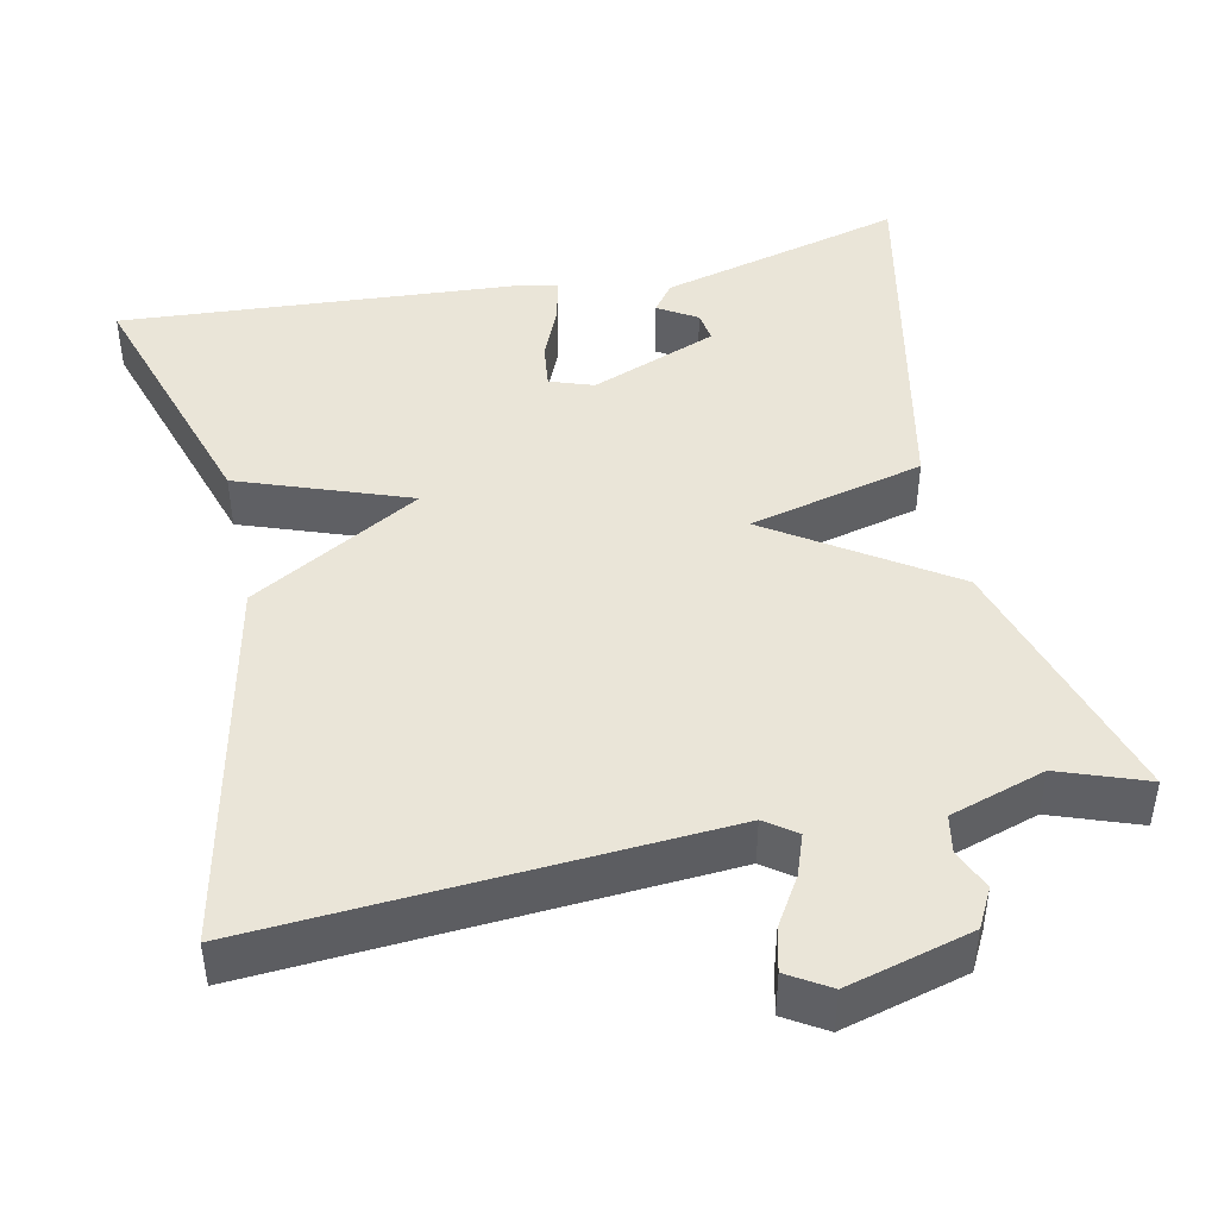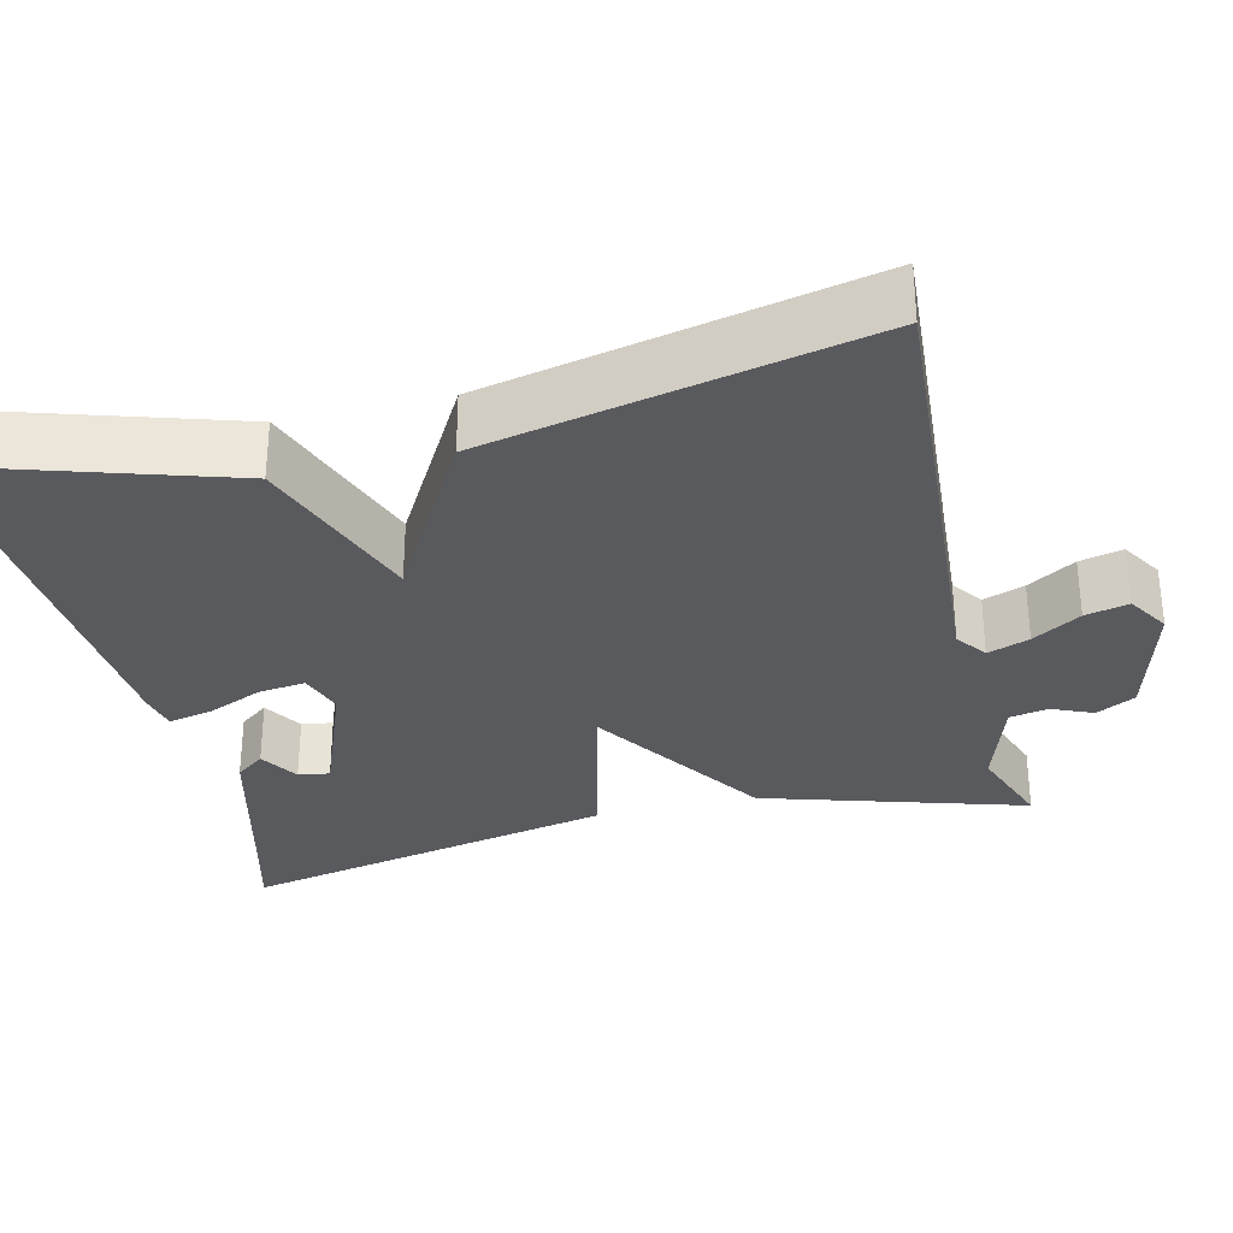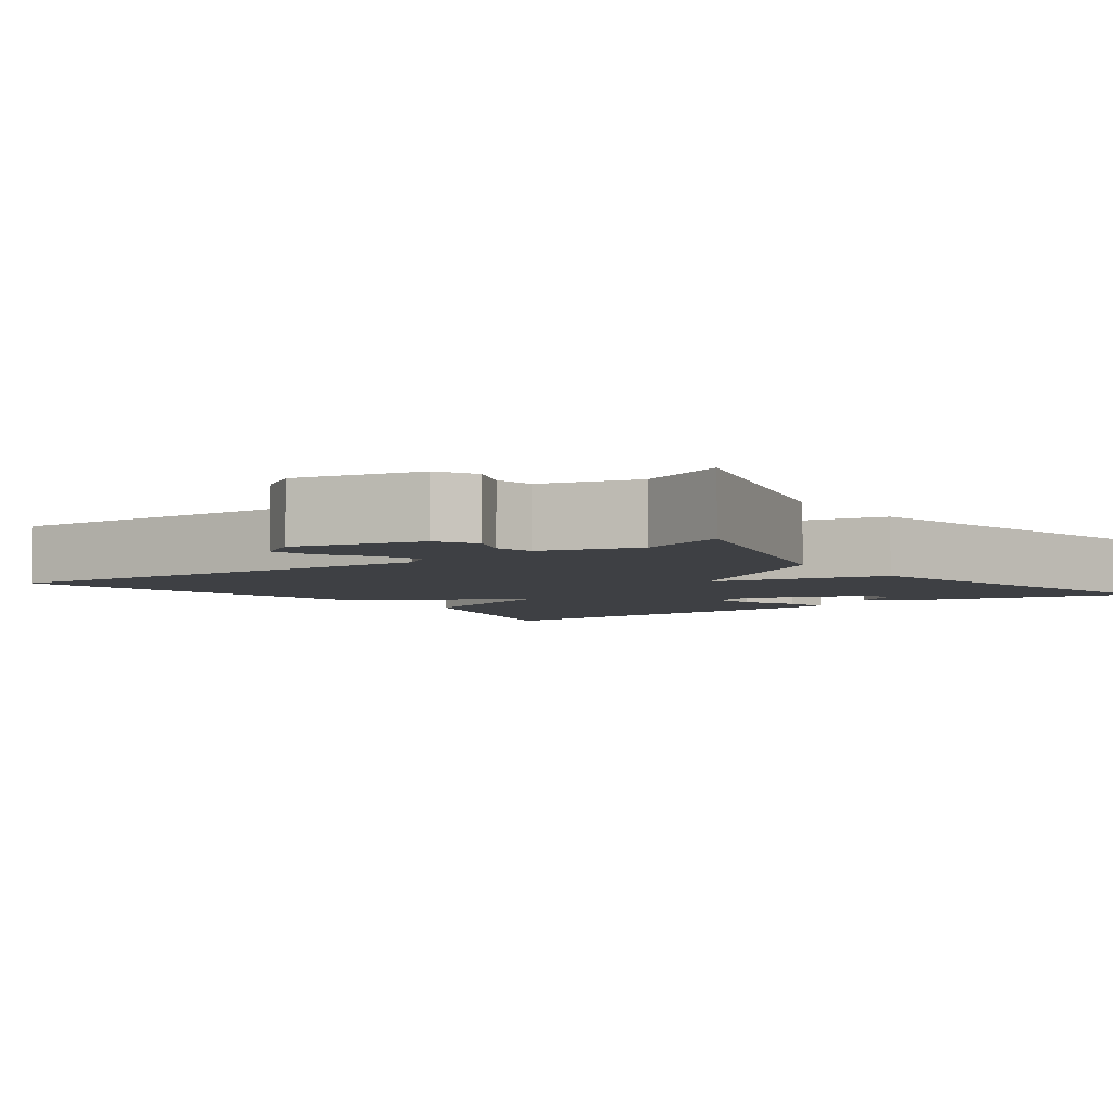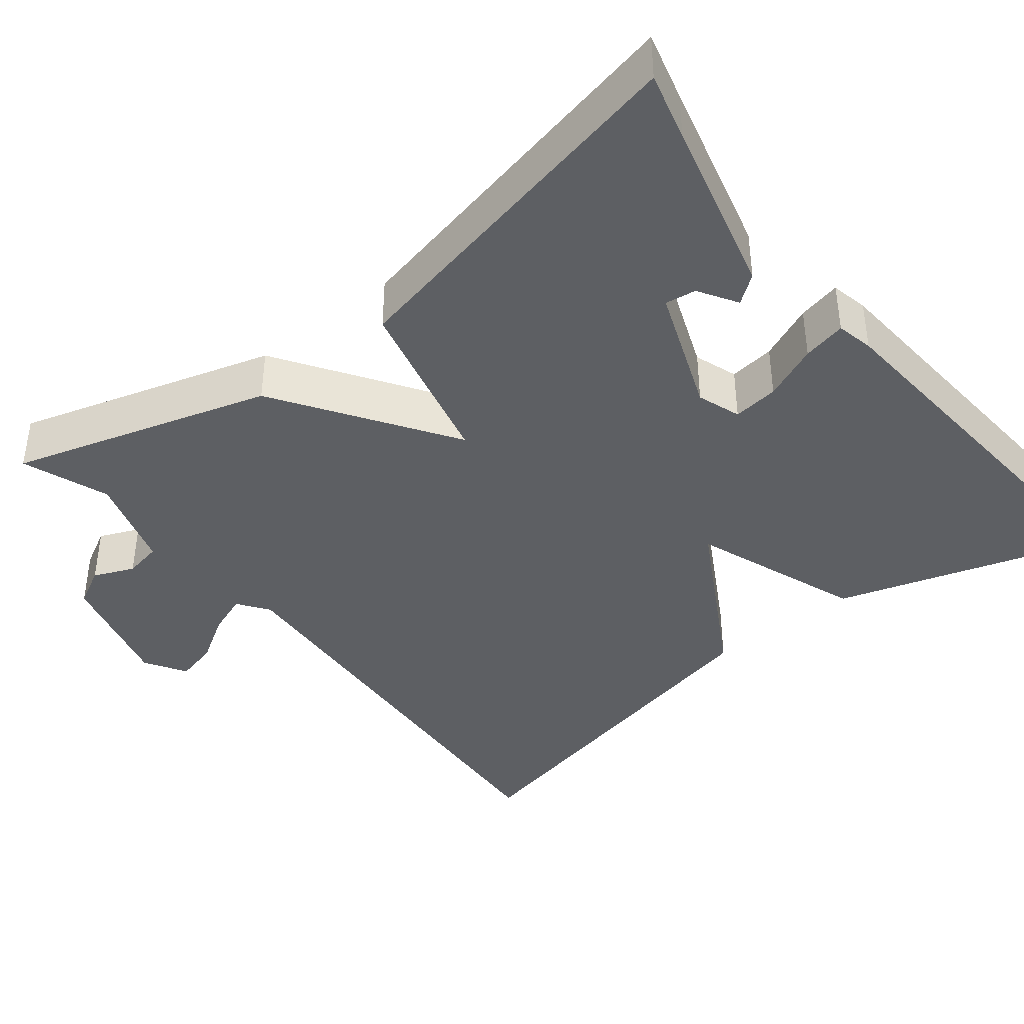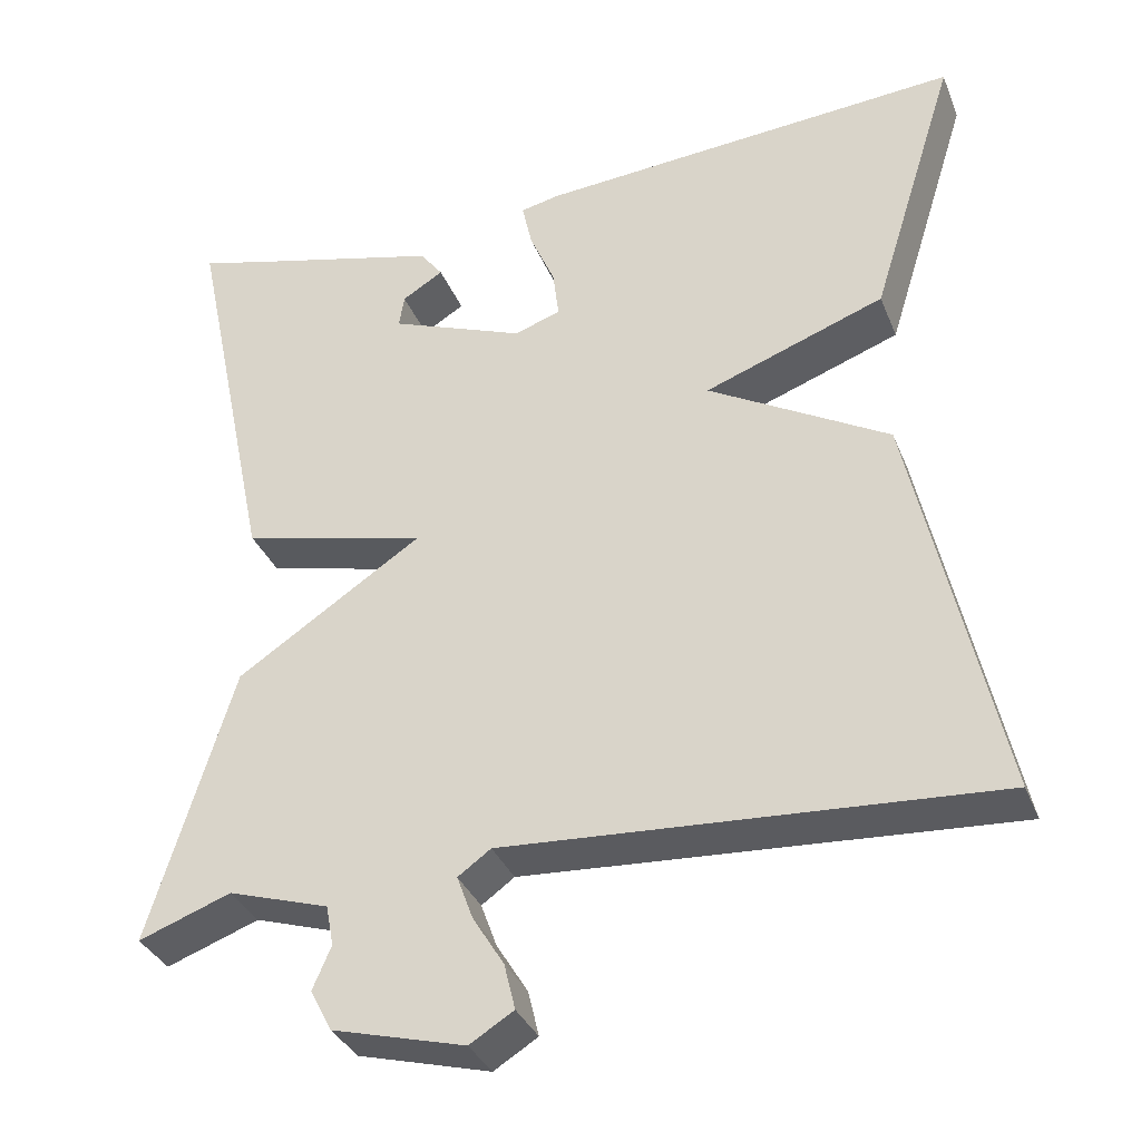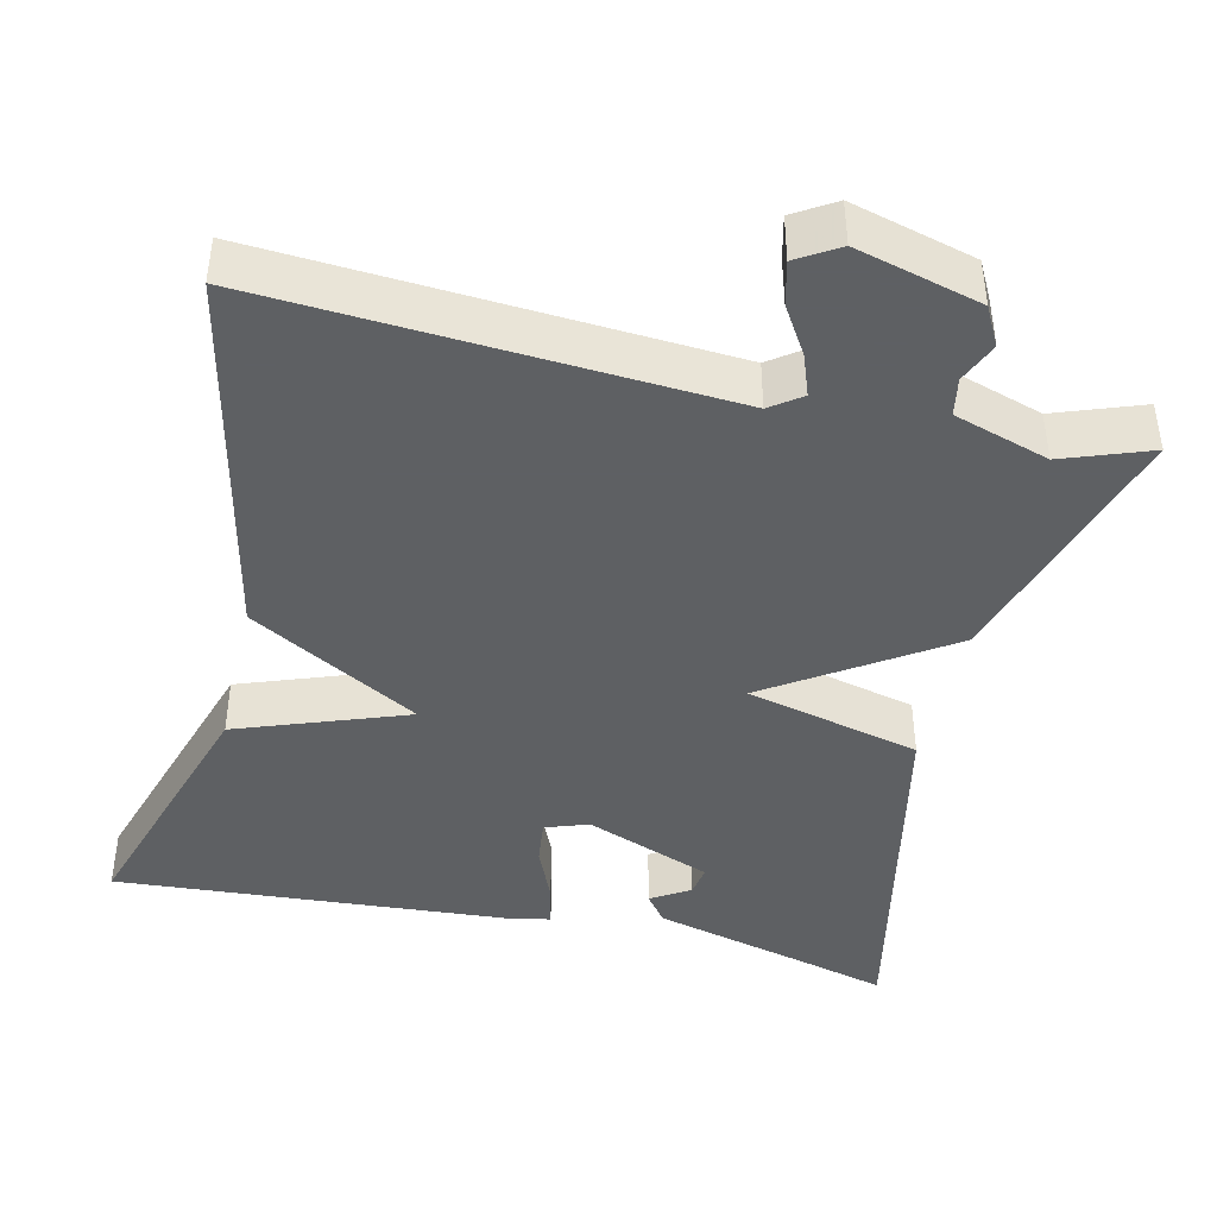
<metadata>
{"format":"obj","ext":"obj","renderer":"f3d","projection":"perspective","resolution":1024,"background":"white","views":[{"elev":44.8,"azim":167.8,"up":"+Y"},{"elev":-31.3,"azim":103.5,"up":"+Y"},{"elev":-4.8,"azim":-143.2,"up":"+Y"},{"elev":-40.4,"azim":-51.4,"up":"+Y"},{"elev":-34.6,"azim":20.1,"up":"+Z"},{"elev":-42.7,"azim":166.9,"up":"+Y"}]}
</metadata>
<code>
v 0.5 0.07 0.5
v 0.398 0.07 0.174
v 0.184 0.07 0.096
v 0.398 0.07 -0.026
v 0.5 0.07 -0.5
v -0.078 0.07 -0.462
v -0.117 0.07 -0.49
v -0.098 0.07 -0.542
v -0.061 0.07 -0.602
v -0.048 0.07 -0.656
v -0.1 0.07 -0.688
v -0.257 0.07 -0.646
v -0.283 0.07 -0.597
v -0.261 0.07 -0.546
v -0.27 0.07 -0.498
v -0.39 0.07 -0.46
v -0.5 0.07 -0.5
v -0.401 0.07 -0.173
v -0.18 0.07 -0.027
v -0.401 0.07 0.027
v -0.5 0.07 0.5
v -0.414 0.07 0.477
v -0.19 0.07 0.419
v -0.163 0.07 0.383
v -0.212 0.07 0.353
v -0.218 0.07 0.314
v -0.058 0.07 0.252
v -0.003 0.07 0.271
v -0.01 0.07 0.329
v -0.04 0.07 0.399
v -0.052 0.07 0.454
v -0.005 0.07 0.464
v 0.5 0 0.5
v 0.398 0 0.174
v 0.184 0 0.096
v 0.398 0 -0.026
v 0.5 0 -0.5
v -0.078 0 -0.462
v -0.117 0 -0.49
v -0.098 0 -0.542
v -0.061 0 -0.602
v -0.048 0 -0.656
v -0.1 0 -0.688
v -0.257 0 -0.646
v -0.283 0 -0.597
v -0.261 0 -0.546
v -0.27 0 -0.498
v -0.39 0 -0.46
v -0.5 0 -0.5
v -0.401 0 -0.173
v -0.18 0 -0.027
v -0.401 0 0.027
v -0.5 0 0.5
v -0.414 0 0.477
v -0.19 0 0.419
v -0.163 0 0.383
v -0.212 0 0.353
v -0.218 0 0.314
v -0.058 0 0.252
v -0.003 0 0.271
v -0.01 0 0.329
v -0.04 0 0.399
v -0.052 0 0.454
v -0.005 0 0.464
f 1 2 3
f 32 1 3
f 31 32 3
f 30 31 3
f 29 30 3
f 28 29 3
f 27 28 3
f 26 27 3
f 22 23 24 25
f 22 25 26
f 21 22 26
f 20 21 26
f 19 20 26
f 16 17 18 19
f 15 16 19
f 14 15 19
f 12 13 14
f 11 12 14
f 10 11 14
f 9 10 14
f 8 9 14
f 7 8 14
f 6 7 14 19
f 6 19 26
f 5 6 26
f 4 5 26
f 3 4 26
f 35 34 33
f 35 33 64
f 35 64 63
f 35 63 62
f 35 62 61
f 35 61 60
f 35 60 59
f 35 59 58
f 57 56 55 54
f 58 57 54
f 58 54 53
f 58 53 52
f 58 52 51
f 51 50 49 48
f 51 48 47
f 51 47 46
f 46 45 44
f 46 44 43
f 46 43 42
f 46 42 41
f 46 41 40
f 46 40 39
f 51 46 39 38
f 58 51 38
f 58 38 37
f 58 37 36
f 58 36 35
f 1 33 34 2
f 2 34 35 3
f 3 35 36 4
f 4 36 37 5
f 5 37 38 6
f 6 38 39 7
f 7 39 40 8
f 8 40 41 9
f 9 41 42 10
f 10 42 43 11
f 11 43 44 12
f 12 44 45 13
f 13 45 46 14
f 14 46 47 15
f 15 47 48 16
f 16 48 49 17
f 17 49 50 18
f 18 50 51 19
f 19 51 52 20
f 20 52 53 21
f 21 53 54 22
f 22 54 55 23
f 23 55 56 24
f 24 56 57 25
f 25 57 58 26
f 26 58 59 27
f 27 59 60 28
f 28 60 61 29
f 29 61 62 30
f 30 62 63 31
f 31 63 64 32
f 32 64 33 1

</code>
